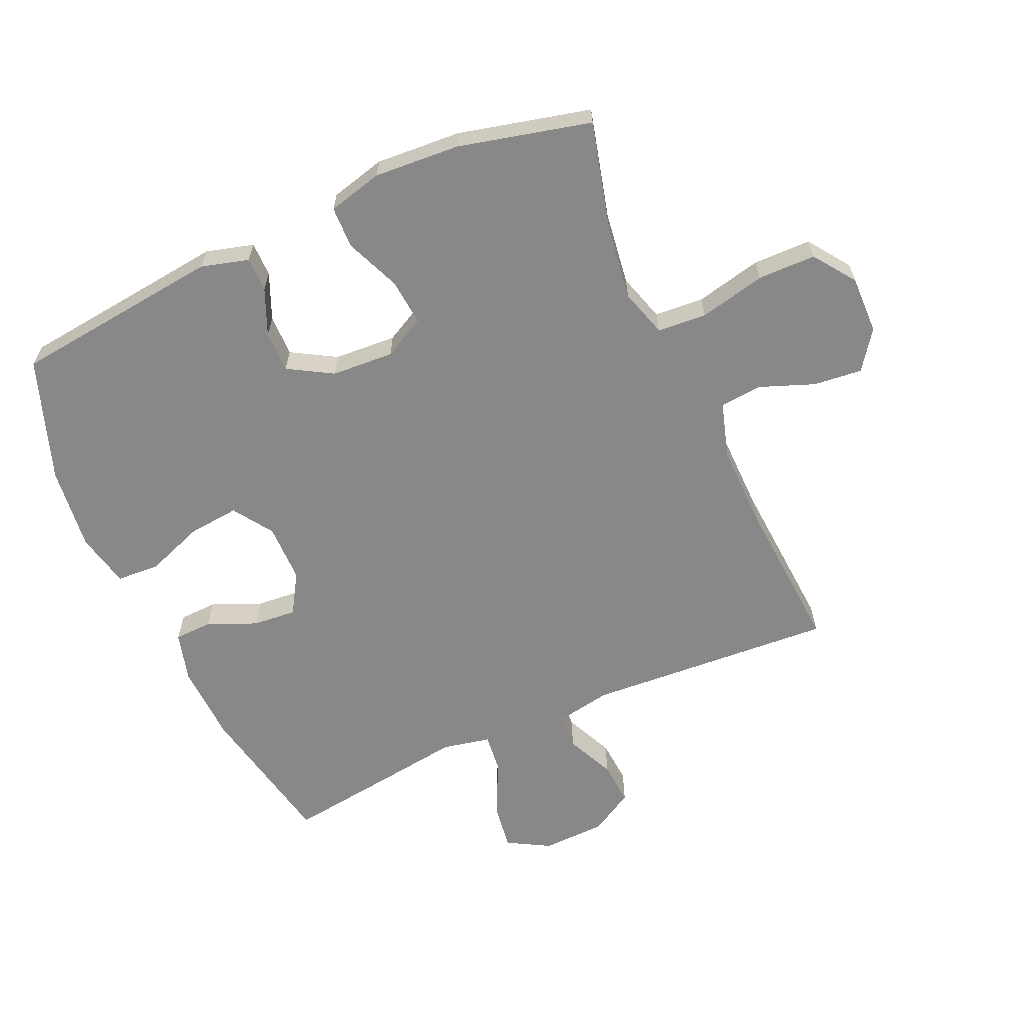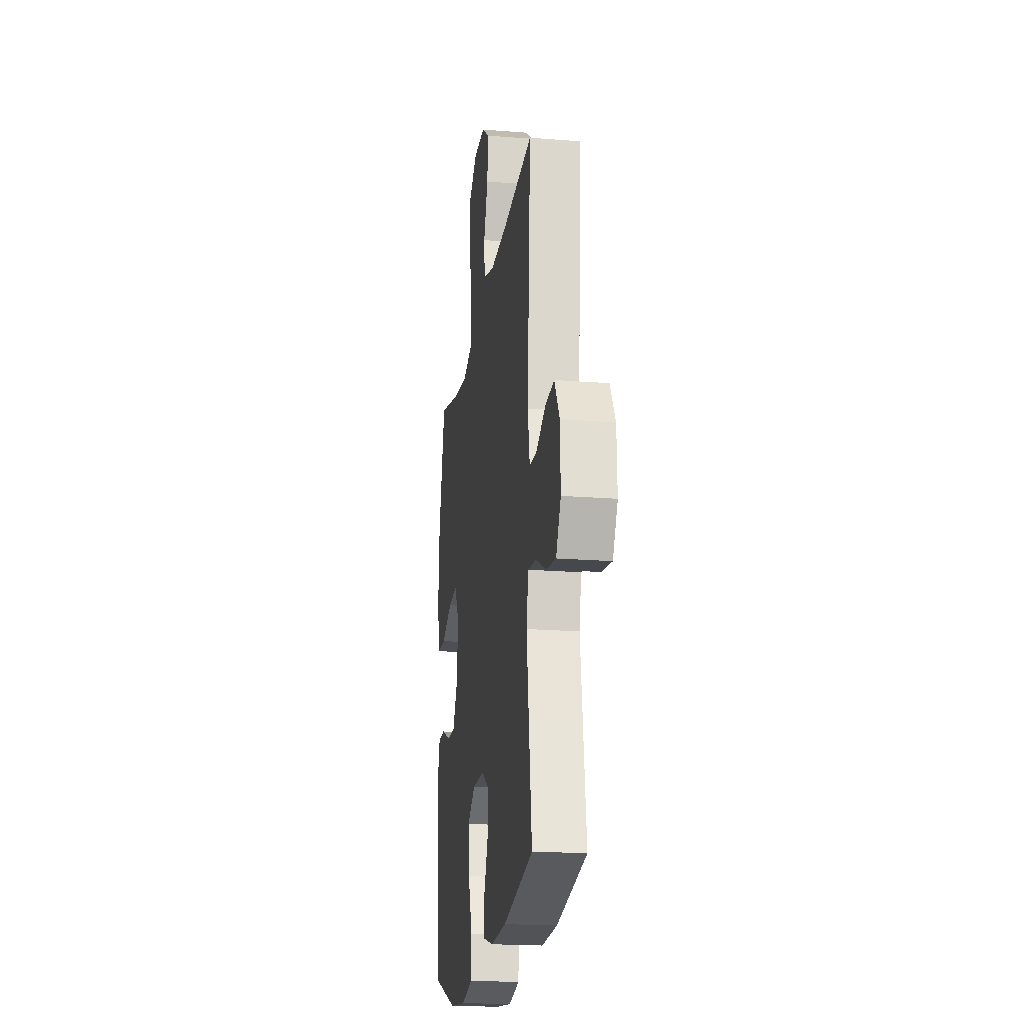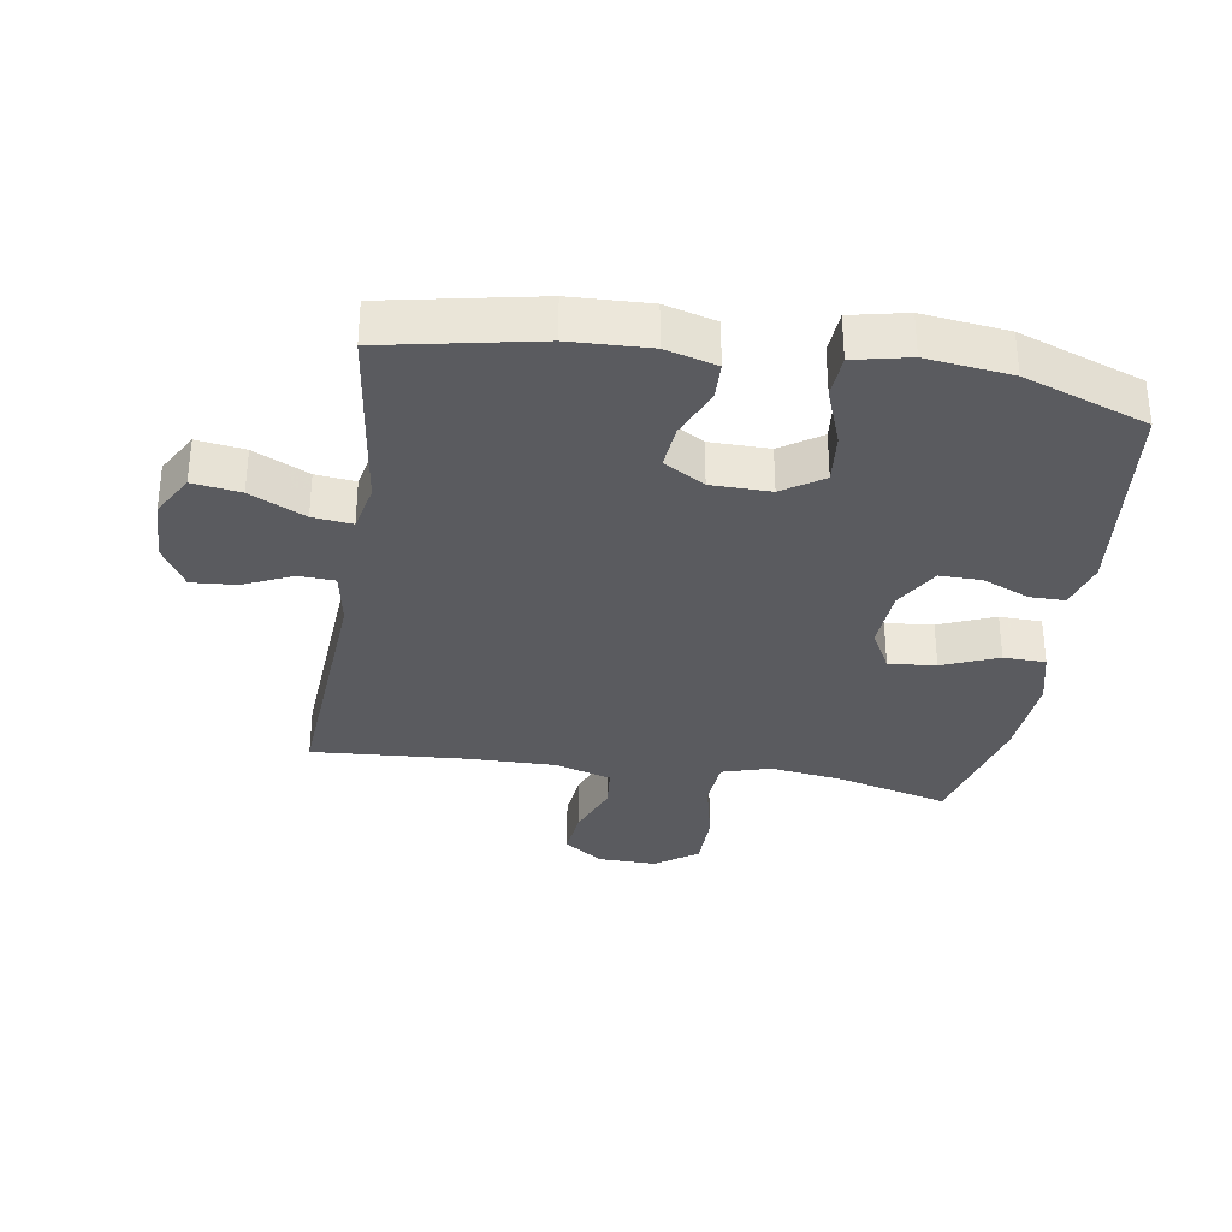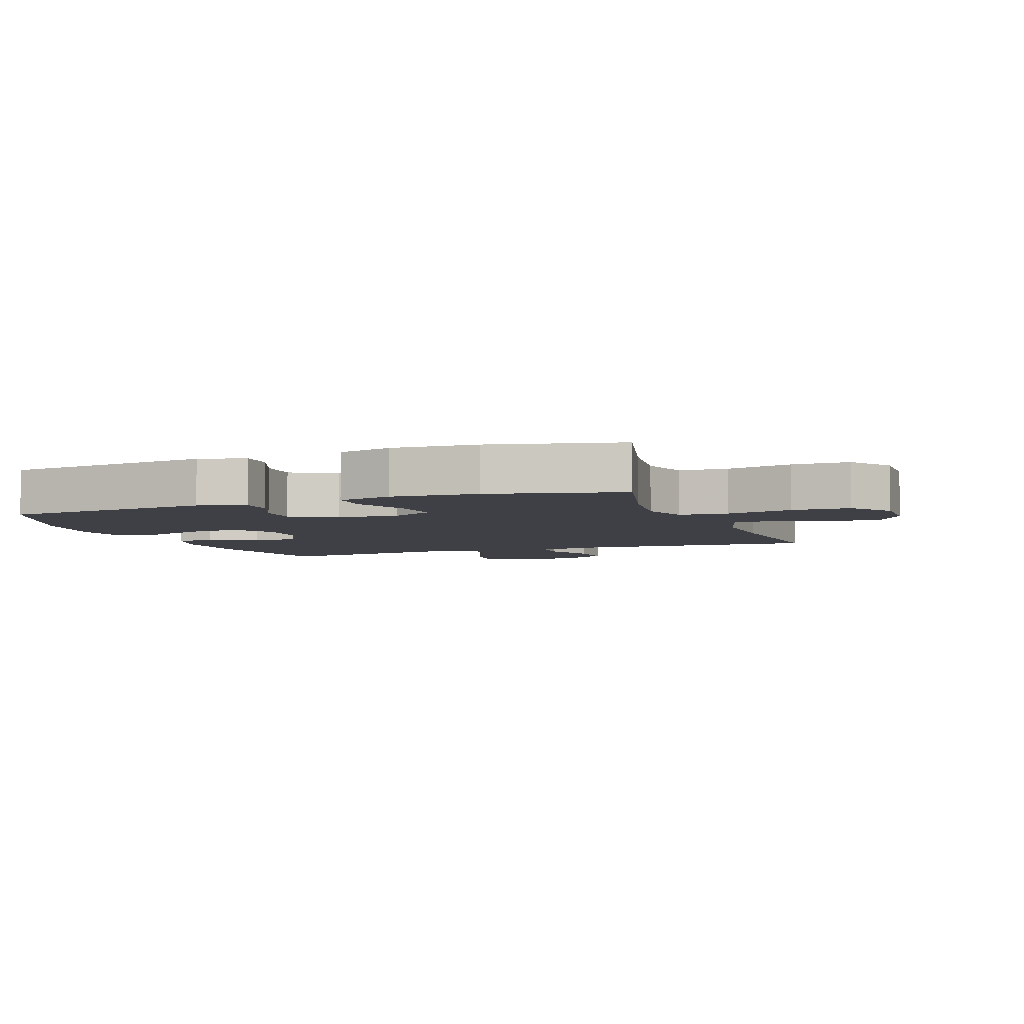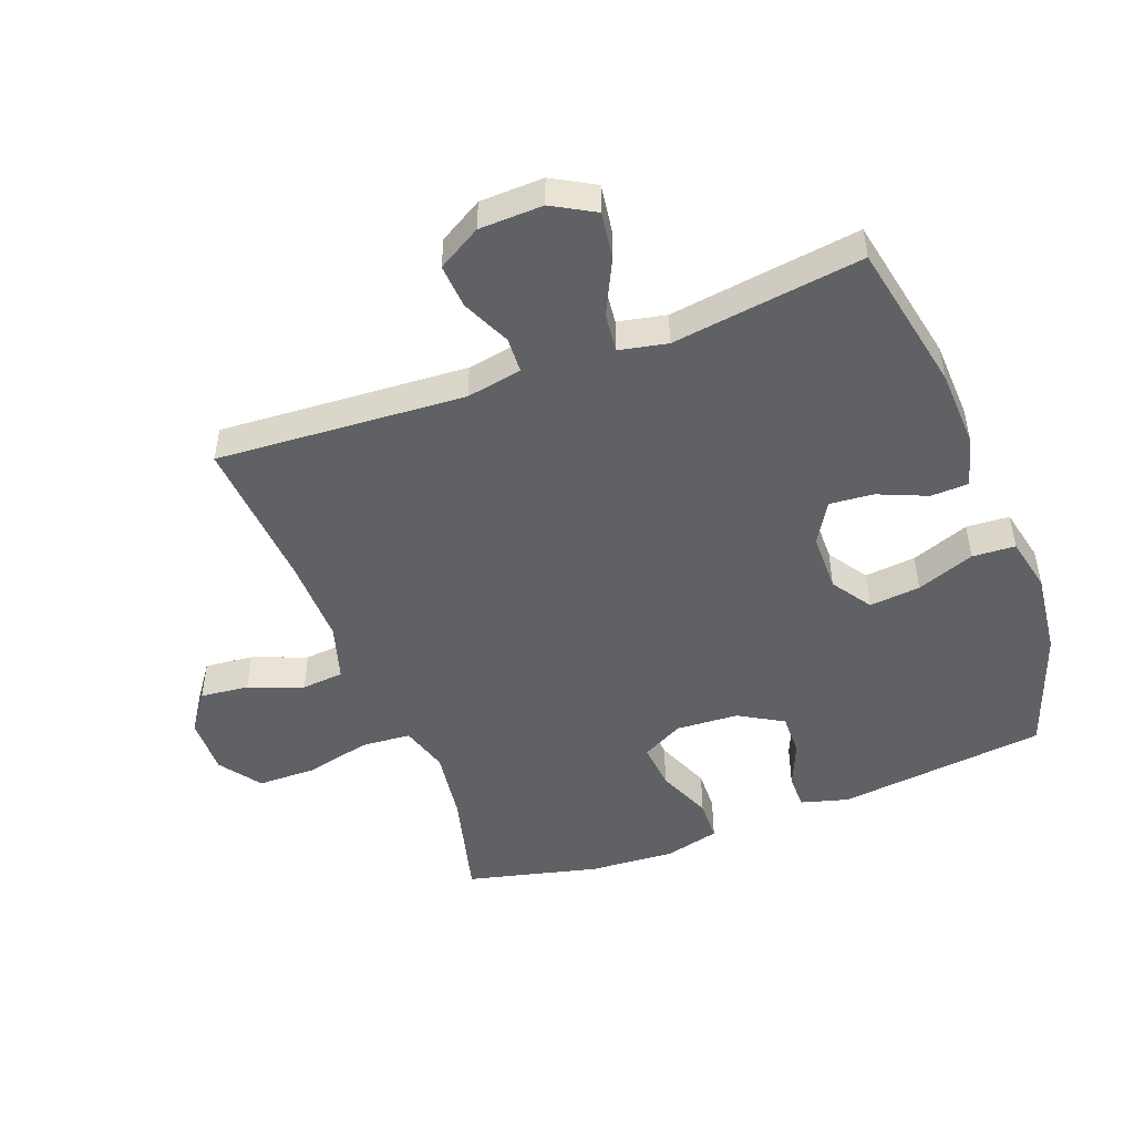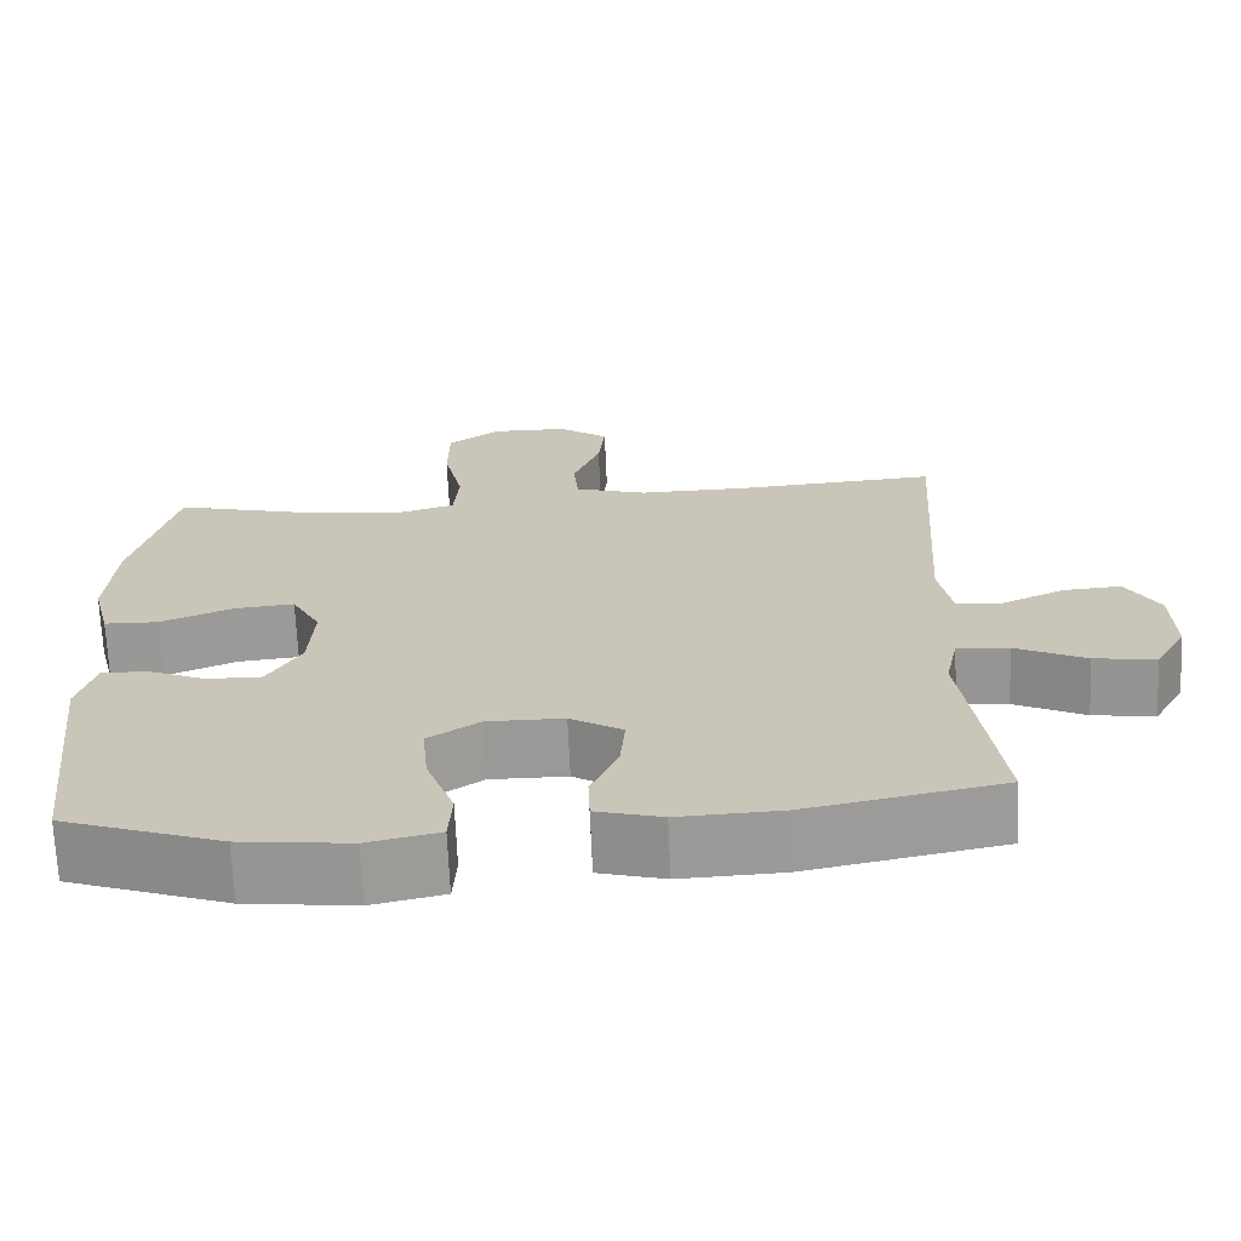
<metadata>
{"format":"obj","ext":"obj","renderer":"f3d","projection":"perspective","resolution":1024,"background":"white","views":[{"elev":-62.7,"azim":-65.9,"up":"+Y"},{"elev":-20.0,"azim":81.7,"up":"+Z"},{"elev":-32.8,"azim":170.9,"up":"+Y"},{"elev":-5.2,"azim":-69.4,"up":"+Y"},{"elev":-48.7,"azim":110.8,"up":"+Y"},{"elev":-68.9,"azim":2.5,"up":"+Z"}]}
</metadata>
<code>
v -0.5 0.07 0.5
v -0.326 0.07 0.455
v -0.211 0.07 0.439
v -0.135 0.07 0.462
v -0.129 0.07 0.54
v -0.153 0.07 0.645
v -0.152 0.07 0.737
v -0.086 0.07 0.784
v 0.006 0.07 0.782
v 0.067 0.07 0.738
v 0.059 0.07 0.661
v 0.026 0.07 0.575
v 0.032 0.07 0.508
v 0.121 0.07 0.481
v 0.256 0.07 0.483
v 0.5 0.07 0.5
v 0.474 0.07 0.106
v 0.49 0.07 0.018
v 0.546 0.07 0.015
v 0.623 0.07 0.05
v 0.693 0.07 0.055
v 0.733 0.07 -0.014
v 0.736 0.07 -0.115
v 0.698 0.07 -0.182
v 0.623 0.07 -0.171
v 0.537 0.07 -0.129
v 0.475 0.07 -0.122
v 0.459 0.07 -0.198
v 0.476 0.07 -0.321
v 0.5 0.07 -0.5
v 0.262 0.07 -0.547
v 0.138 0.07 -0.552
v 0.058 0.07 -0.53
v 0.056 0.07 -0.47
v 0.089 0.07 -0.392
v 0.095 0.07 -0.323
v 0.031 0.07 -0.284
v -0.062 0.07 -0.283
v -0.125 0.07 -0.325
v -0.117 0.07 -0.406
v -0.083 0.07 -0.498
v -0.087 0.07 -0.566
v -0.174 0.07 -0.585
v -0.307 0.07 -0.569
v -0.5 0.07 -0.5
v -0.538 0.07 -0.168
v -0.517 0.07 -0.093
v -0.462 0.07 -0.093
v -0.389 0.07 -0.124
v -0.323 0.07 -0.125
v -0.282 0.07 -0.055
v -0.276 0.07 0.044
v -0.311 0.07 0.11
v -0.385 0.07 0.103
v -0.472 0.07 0.067
v -0.538 0.07 0.069
v -0.56 0.07 0.156
v -0.551 0.07 0.291
v -0.5 0 0.5
v -0.326 0 0.455
v -0.211 0 0.439
v -0.135 0 0.462
v -0.129 0 0.54
v -0.153 0 0.645
v -0.152 0 0.737
v -0.086 0 0.784
v 0.006 0 0.782
v 0.067 0 0.738
v 0.059 0 0.661
v 0.026 0 0.575
v 0.032 0 0.508
v 0.121 0 0.481
v 0.256 0 0.483
v 0.5 0 0.5
v 0.474 0 0.106
v 0.49 0 0.018
v 0.546 0 0.015
v 0.623 0 0.05
v 0.693 0 0.055
v 0.733 0 -0.014
v 0.736 0 -0.115
v 0.698 0 -0.182
v 0.623 0 -0.171
v 0.537 0 -0.129
v 0.475 0 -0.122
v 0.459 0 -0.198
v 0.476 0 -0.321
v 0.5 0 -0.5
v 0.262 0 -0.547
v 0.138 0 -0.552
v 0.058 0 -0.53
v 0.056 0 -0.47
v 0.089 0 -0.392
v 0.095 0 -0.323
v 0.031 0 -0.284
v -0.062 0 -0.283
v -0.125 0 -0.325
v -0.117 0 -0.406
v -0.083 0 -0.498
v -0.087 0 -0.566
v -0.174 0 -0.585
v -0.307 0 -0.569
v -0.5 0 -0.5
v -0.538 0 -0.168
v -0.517 0 -0.093
v -0.462 0 -0.093
v -0.389 0 -0.124
v -0.323 0 -0.125
v -0.282 0 -0.055
v -0.276 0 0.044
v -0.311 0 0.11
v -0.385 0 0.103
v -0.472 0 0.067
v -0.538 0 0.069
v -0.56 0 0.156
v -0.551 0 0.291
f 58 1 2
f 57 58 2
f 56 57 2
f 55 56 2
f 54 55 2
f 53 54 2 3
f 52 53 3 4
f 51 52 4
f 47 48 49
f 46 47 49
f 45 46 49
f 44 45 49
f 43 44 49
f 42 43 49
f 41 42 49
f 40 41 49
f 39 40 49 50
f 38 39 50 51
f 33 34 35
f 32 33 35
f 31 32 35
f 30 31 35
f 29 30 35
f 28 29 35
f 27 28 35 36
f 24 25 26
f 23 24 26
f 22 23 26
f 21 22 26
f 20 21 26
f 19 20 26
f 18 19 26 27
f 27 36 37
f 18 27 37
f 17 18 37
f 10 11 12
f 9 10 12
f 8 9 12
f 7 8 12
f 6 7 12
f 5 6 12
f 4 5 12 13
f 51 4 13 14
f 37 38 51
f 17 37 51
f 16 17 51
f 15 16 51
f 14 15 51
f 60 59 116
f 60 116 115
f 60 115 114
f 60 114 113
f 60 113 112
f 61 60 112 111
f 62 61 111 110
f 62 110 109
f 107 106 105
f 107 105 104
f 107 104 103
f 107 103 102
f 107 102 101
f 107 101 100
f 107 100 99
f 107 99 98
f 108 107 98 97
f 109 108 97 96
f 93 92 91
f 93 91 90
f 93 90 89
f 93 89 88
f 93 88 87
f 93 87 86
f 94 93 86 85
f 84 83 82
f 84 82 81
f 84 81 80
f 84 80 79
f 84 79 78
f 84 78 77
f 85 84 77 76
f 95 94 85
f 95 85 76
f 95 76 75
f 70 69 68
f 70 68 67
f 70 67 66
f 70 66 65
f 70 65 64
f 70 64 63
f 71 70 63 62
f 72 71 62 109
f 109 96 95
f 109 95 75
f 109 75 74
f 109 74 73
f 109 73 72
f 1 59 60 2
f 2 60 61 3
f 3 61 62 4
f 4 62 63 5
f 5 63 64 6
f 6 64 65 7
f 7 65 66 8
f 8 66 67 9
f 9 67 68 10
f 10 68 69 11
f 11 69 70 12
f 12 70 71 13
f 13 71 72 14
f 14 72 73 15
f 15 73 74 16
f 16 74 75 17
f 17 75 76 18
f 18 76 77 19
f 19 77 78 20
f 20 78 79 21
f 21 79 80 22
f 22 80 81 23
f 23 81 82 24
f 24 82 83 25
f 25 83 84 26
f 26 84 85 27
f 27 85 86 28
f 28 86 87 29
f 29 87 88 30
f 30 88 89 31
f 31 89 90 32
f 32 90 91 33
f 33 91 92 34
f 34 92 93 35
f 35 93 94 36
f 36 94 95 37
f 37 95 96 38
f 38 96 97 39
f 39 97 98 40
f 40 98 99 41
f 41 99 100 42
f 42 100 101 43
f 43 101 102 44
f 44 102 103 45
f 45 103 104 46
f 46 104 105 47
f 47 105 106 48
f 48 106 107 49
f 49 107 108 50
f 50 108 109 51
f 51 109 110 52
f 52 110 111 53
f 53 111 112 54
f 54 112 113 55
f 55 113 114 56
f 56 114 115 57
f 57 115 116 58
f 58 116 59 1

</code>
